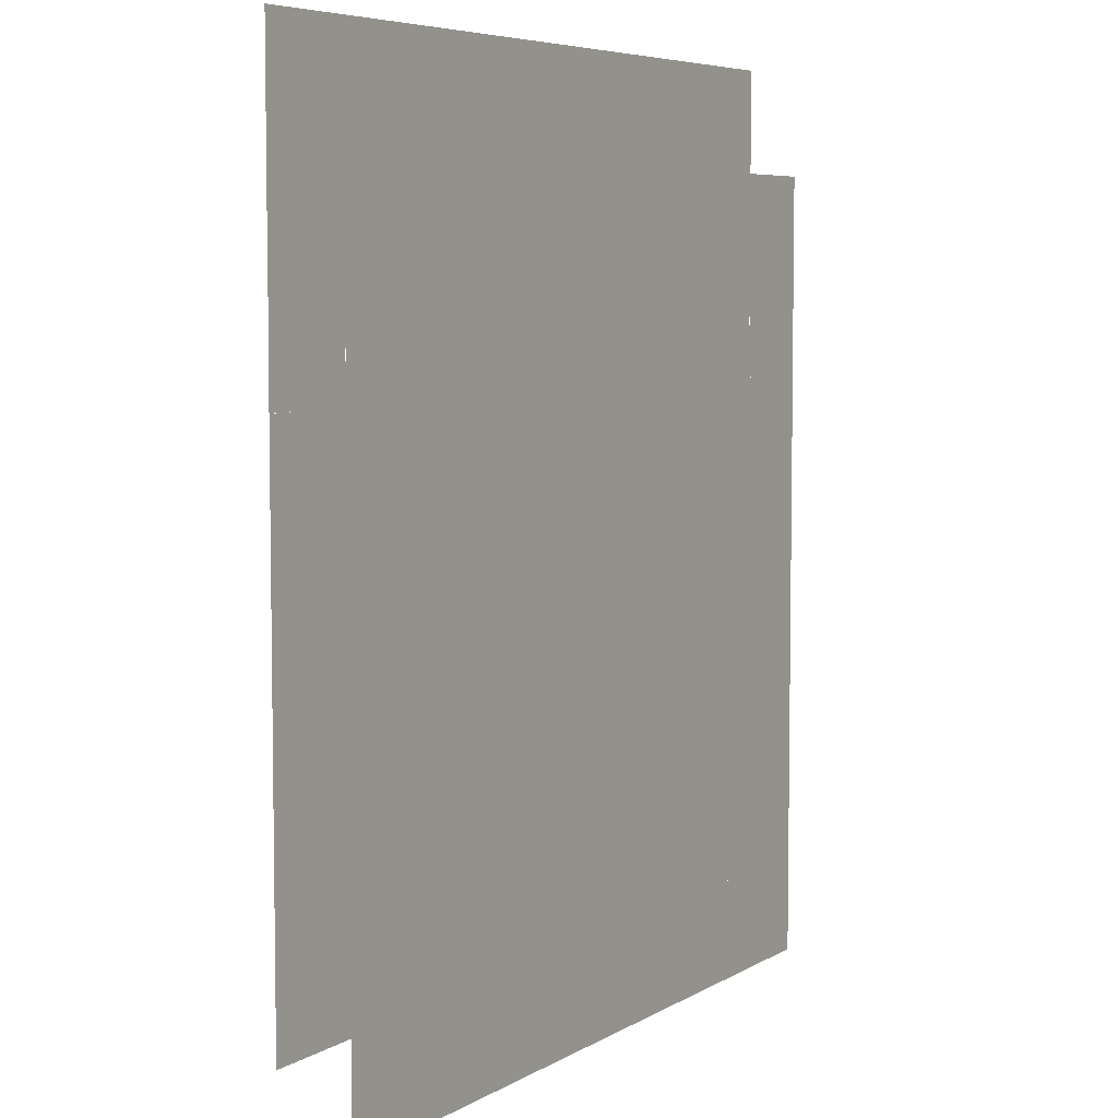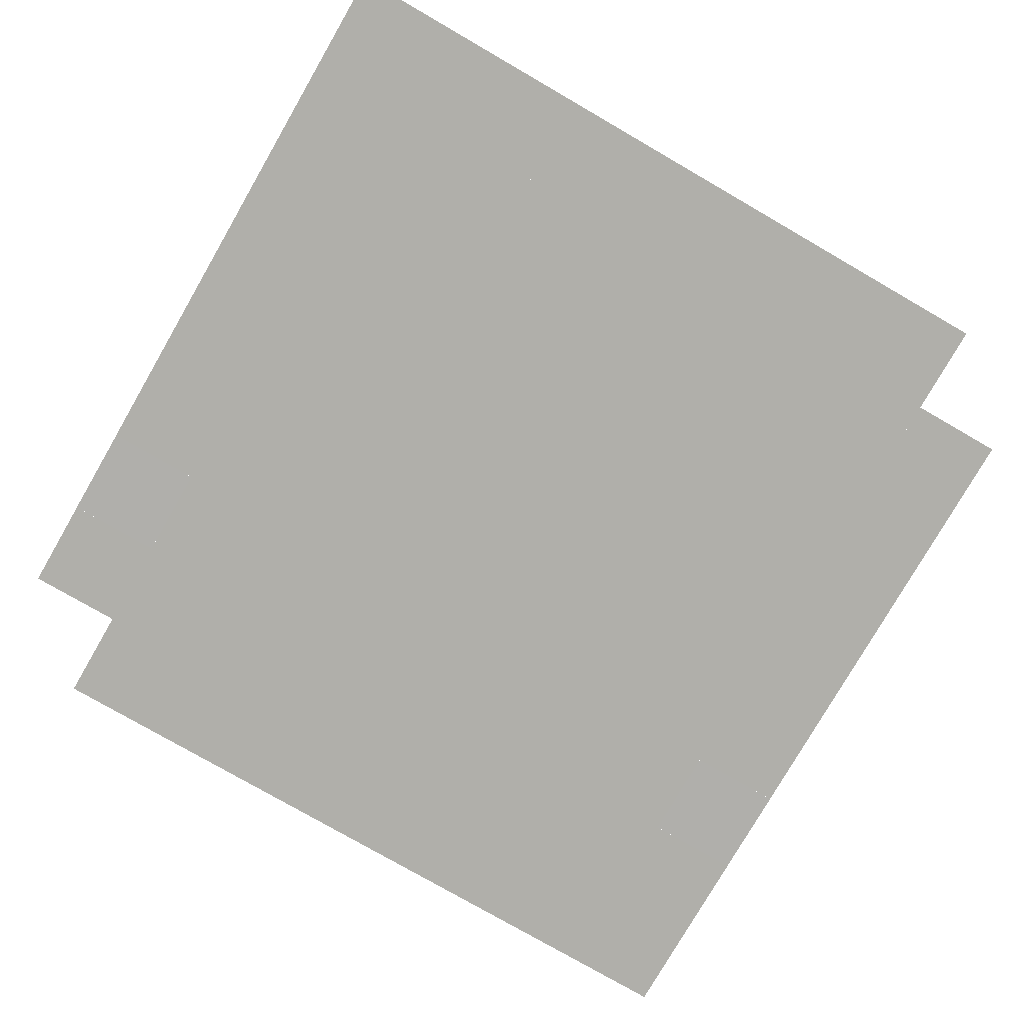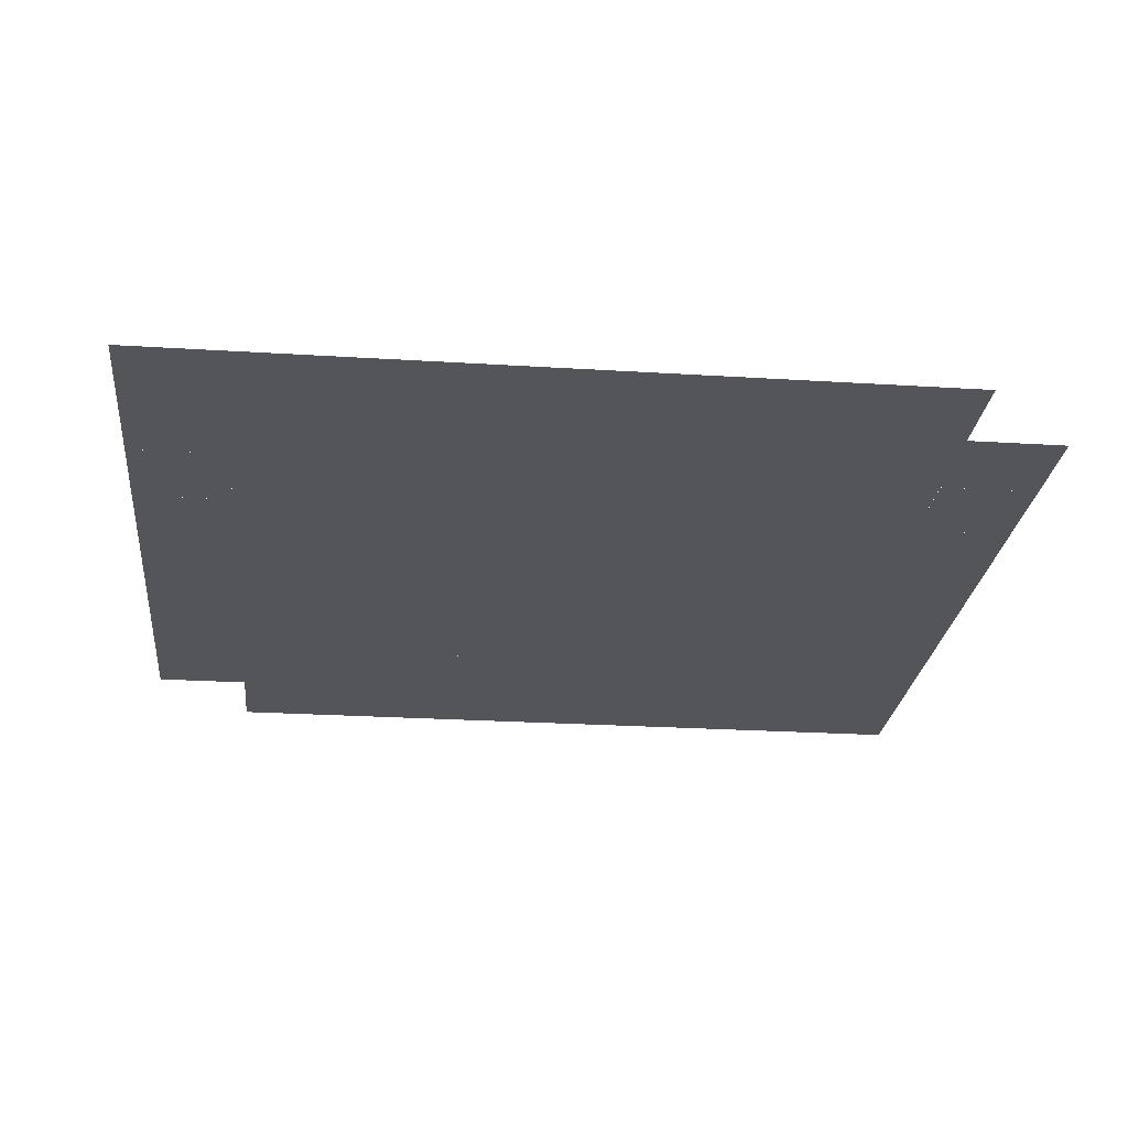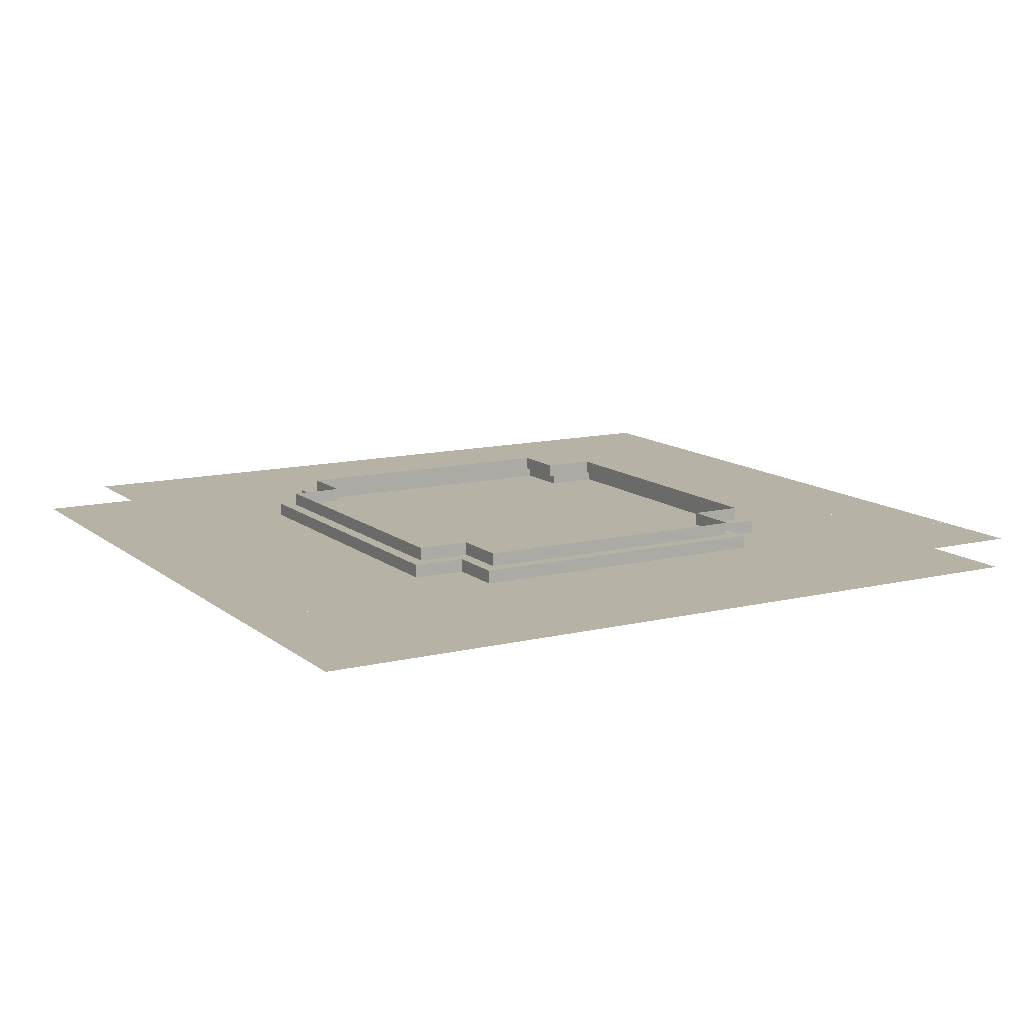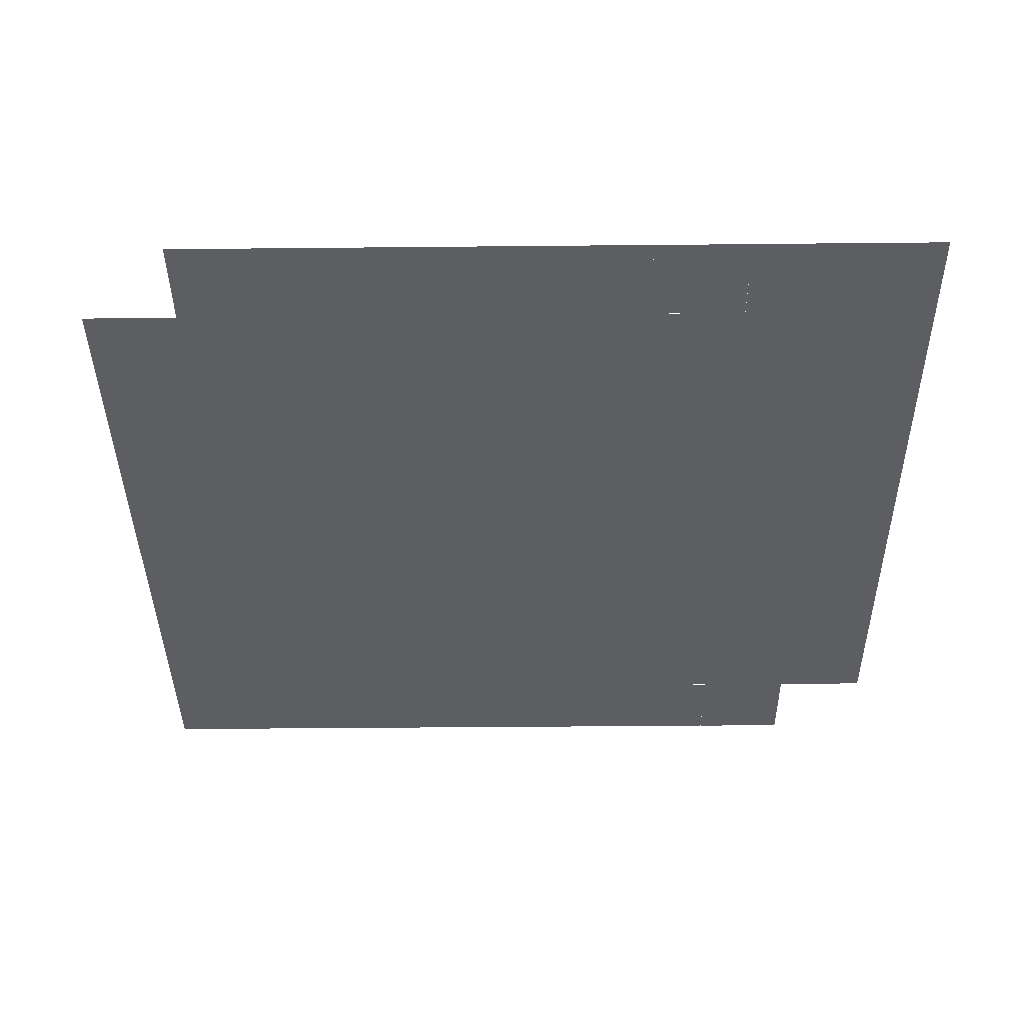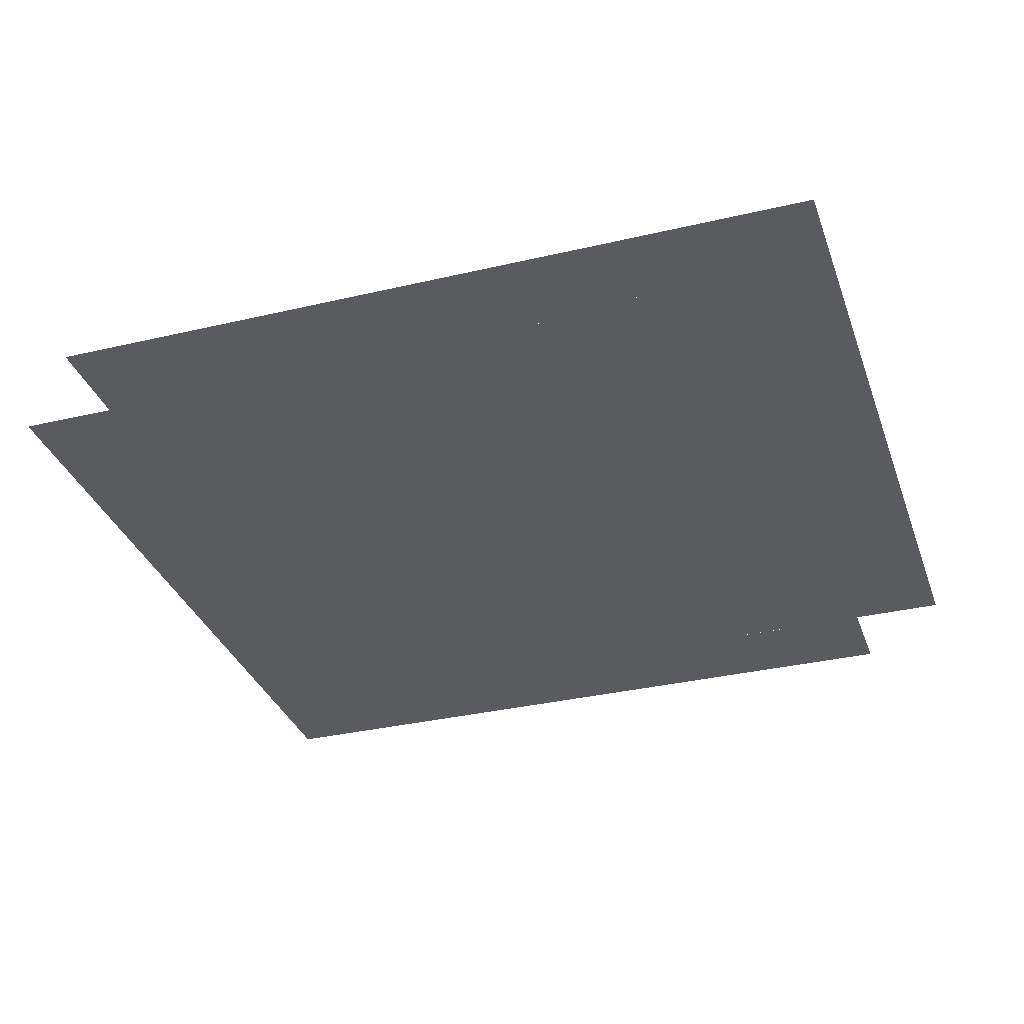
<metadata>
{"format":"obj","ext":"obj","renderer":"f3d","projection":"perspective","resolution":1024,"background":"white","views":[{"elev":6.0,"azim":-59.7,"up":"+Z"},{"elev":-78.0,"azim":150.0,"up":"+Y"},{"elev":-24.6,"azim":-5.9,"up":"+Y"},{"elev":12.3,"azim":-29.7,"up":"+Y"},{"elev":-38.6,"azim":-89.3,"up":"+Y"},{"elev":-33.2,"azim":-72.0,"up":"+Y"}]}
</metadata>
<code>
g _Combined_Vis64_0
v 2.063 0.6375 1.65
v 1.513 0.6375 1.65
v 1.513 0.775 1.65
v 2.063 0.775 1.65
v 2.063 0.775 -3.278e-08
v 2.063 0.6375 1.65
v 2.063 0.775 1.65
v 2.063 0.6375 -1.639e-08
v 2.063 0.6375 -1.65
v 2.063 0.775 -1.65
v 1.513 0.775 2.25
v 1.513 0.6375 2.25
v 0 0.6375 2.25
v 0 0.775 2.25
v -1.513 0.775 2.25
v -1.513 0.6375 2.25
v 1.513 0.775 1.65
v 1.513 0.6375 1.65
v 1.513 0.6375 2.25
v 1.513 0.775 2.25
v 1.513 0.6375 2.25
v 0 0.6375 2.4
v 0 0.6375 2.25
v 1.65 0.6375 2.4
v 1.65 0.6375 1.8
v 1.513 0.6375 1.65
v 2.2 0.6375 1.8
v 2.063 0.6375 1.65
v 2.063 0.6375 -1.639e-08
v 2.2 0.6375 -1.639e-08
v 1.65 0.6375 1.8
v 1.65 0.5 1.8
v 1.65 0.5 2.4
v 1.65 0.6375 2.4
v 1.65 0.6375 2.4
v 1.65 0.5 2.4
v 0 0.5 2.4
v 0 0.6375 2.4
v -1.65 0.6375 2.4
v -1.65 0.5 2.4
v 2.2 0.6375 -1.639e-08
v 2.2 0.5 1.8
v 2.2 0.6375 1.8
v 2.2 0.5 0
v 2.2 0.5 -1.8
v 2.2 0.6375 -1.8
v 2.2 0.6375 1.8
v 2.2 0.5 1.8
v 1.65 0.5 1.8
v 1.65 0.6375 1.8
v 1.65 0.6375 2.4
v 1.65 0.5 2.4
v 1.65 0.5 1.8
v 1.65 0.6375 1.8
v -2.063 0.6375 1.65
v -2.063 0.775 1.65
v -1.513 0.775 1.65
v -1.513 0.6375 1.65
v -2.063 0.775 -3.278e-08
v -2.063 0.775 1.65
v -2.063 0.6375 1.65
v -2.063 0.6375 -1.639e-08
v -2.063 0.6375 -1.65
v -2.063 0.775 -1.65
v -1.513 0.775 1.65
v -1.513 0.775 2.25
v -1.513 0.6375 2.25
v -1.513 0.6375 1.65
v -1.513 0.6375 2.25
v -1.65 0.6375 2.4
v -1.65 0.6375 1.8
v -1.513 0.6375 1.65
v -2.2 0.6375 1.8
v -2.063 0.6375 1.65
v -2.063 0.6375 -1.639e-08
v -2.2 0.6375 -1.639e-08
v -1.65 0.6375 1.8
v -1.65 0.6375 2.4
v -1.65 0.5 2.4
v -1.65 0.5 1.8
v -2.2 0.6375 -1.639e-08
v -2.2 0.6375 1.8
v -2.2 0.5 1.8
v -2.2 0.5 0
v -2.2 0.5 -1.8
v -2.2 0.6375 -1.8
v -2.2 0.6375 1.8
v -1.65 0.6375 1.8
v -1.65 0.5 1.8
v -2.2 0.5 1.8
v -1.65 0.6375 2.4
v -1.65 0.6375 1.8
v -1.65 0.5 1.8
v -1.65 0.5 2.4
v 2.063 0.6375 -1.65
v 2.063 0.775 -1.65
v 1.513 0.775 -1.65
v 1.513 0.6375 -1.65
v 1.513 0.775 -2.25
v 0 0.6375 -2.25
v 1.513 0.6375 -2.25
v 0 0.775 -2.25
v -1.513 0.775 -2.25
v -1.513 0.6375 -2.25
v 1.513 0.775 -1.65
v 1.513 0.775 -2.25
v 1.513 0.6375 -2.25
v 1.513 0.6375 -1.65
v 1.513 0.6375 -2.25
v 0 0.6375 -2.25
v 0 0.6375 -2.4
v 1.65 0.6375 -2.4
v 1.65 0.6375 -1.8
v 1.513 0.6375 -1.65
v 2.2 0.6375 -1.8
v 2.063 0.6375 -1.65
v 1.65 0.6375 -1.8
v 1.65 0.6375 -2.4
v 1.65 0.5 -2.4
v 1.65 0.5 -1.8
v 1.65 0.6375 -2.4
v 0 0.5 -2.4
v 1.65 0.5 -2.4
v 0 0.6375 -2.4
v -1.65 0.6375 -2.4
v -1.65 0.5 -2.4
v 2.2 0.6375 -1.8
v 1.65 0.6375 -1.8
v 1.65 0.5 -1.8
v 2.2 0.5 -1.8
v 1.65 0.6375 -2.4
v 1.65 0.6375 -1.8
v 1.65 0.5 -1.8
v 1.65 0.5 -2.4
v -2.063 0.6375 -1.65
v -1.513 0.6375 -1.65
v -1.513 0.775 -1.65
v -2.063 0.775 -1.65
v -1.513 0.775 -1.65
v -1.513 0.6375 -1.65
v -1.513 0.6375 -2.25
v -1.513 0.775 -2.25
v -1.513 0.6375 -2.25
v -1.65 0.6375 -2.4
v -1.65 0.6375 -1.8
v -1.513 0.6375 -1.65
v -2.2 0.6375 -1.8
v -2.063 0.6375 -1.65
v -1.65 0.6375 -1.8
v -1.65 0.5 -1.8
v -1.65 0.5 -2.4
v -1.65 0.6375 -2.4
v -2.2 0.6375 -1.8
v -2.2 0.5 -1.8
v -1.65 0.5 -1.8
v -1.65 0.6375 -1.8
v -1.65 0.6375 -2.4
v -1.65 0.5 -2.4
v -1.65 0.5 -1.8
v -1.65 0.6375 -1.8
v 4.5 0.5 -1.5
v 4.5 0.5 -0.5
v 3.5 0.5 -0.5
v 3.5 0.5 -1.5
v 4.499 0.5009 1.499
v 4.501 0.5005 2.499
v 3.501 0.4991 2.501
v 3.499 0.4995 1.501
v 4.5 0.5 2.5
v 4.5 0.5 3.5
v 3.5 0.5 3.5
v 3.5 0.5 2.5
v 4.5 0.5 -3.5
v 4.5 0.5 -2.5
v 3.5 0.5 -2.5
v 3.5 0.5 -3.5
v 4.5 0.5 -0.5
v 4.5 0.5 0.5
v 3.5 0.5 0.5
v 3.5 0.5 -0.5
v 4.5 0.5 -2.5
v 4.5 0.5 -1.5
v 3.5 0.5 -1.5
v 3.5 0.5 -2.5
v 3.5 0.5 -3.5
v 3.5 0.5 -4.5
v 4.5 0.5 -4.5
v 4.5 0.5 -3.5
v -2.5 0.5 -3.5
v -3.5 0.5 -3.5
v -3.5 0.5 -4.5
v -2.5 0.5 -4.5
v 3.5 0.5 -3.5
v 2.5 0.5 -3.5
v 2.5 0.5 -4.5
v 3.5 0.5 -4.5
v 2.5 0.5 -3.5
v 1.5 0.5 -3.5
v 1.5 0.5 -4.5
v 2.5 0.5 -4.5
v -0.5 0.5 -3.5
v -1.5 0.5 -3.5
v -1.5 0.5 -4.5
v -0.5 0.5 -4.5
v 1.5 0.5 -3.5
v 0.5 0.5 -3.5
v 0.5 0.5 -4.5
v 1.5 0.5 -4.5
v 0.5 0.5 -3.5
v -0.5 0.5 -3.5
v -0.5 0.5 -4.5
v 0.5 0.5 -4.5
v -1.5 0.5 -3.5
v -2.5 0.5 -3.5
v -2.5 0.5 -4.5
v -1.5 0.5 -4.5
v 3.5 0.5 -3.5
v 3.5 0.5 3.5
v -3.5 0.5 3.5
v -3.5 0.5 -3.5
v -3.5 0.5 -3.5
v -3.5 0.5 -2.5
v -4.5 0.5 -2.5
v -4.5 0.5 -3.5
v -3.5 0.5 -2.5
v -3.5 0.5 -1.5
v -4.5 0.5 -1.5
v -4.5 0.5 -2.5
v -3.5 0.5 -1.5
v -3.5 0.5 -0.5
v -4.5 0.5 -0.5
v -4.5 0.5 -1.5
v -3.5 0.5 0.5
v -3.5 0.5 1.5
v -4.5 0.5 1.5
v -4.5 0.5 0.5
v -3.5 0.5 -0.5
v -3.5 0.5 0.5
v -4.5 0.5 0.5
v -4.5 0.5 -0.5
v -3.501 0.5009 1.499
v -3.499 0.5005 2.499
v -4.499 0.4991 2.501
v -4.501 0.4995 1.501
v -3.5 0.5 2.5
v -3.5 0.5 3.5
v -4.5 0.5 3.5
v -4.5 0.5 2.5
v -0.5 0.5 4.5
v -1.5 0.5 4.5
v -1.5 0.5 3.5
v -0.5 0.5 3.5
v -1.5 0.5 4.5
v -2.5 0.5 4.5
v -2.5 0.5 3.5
v -1.5 0.5 3.5
v -3.5 0.5 3.5
v -3.5 0.5 4.5
v -4.5 0.5 4.5
v -4.5 0.5 3.5
v -2.5 0.5 4.5
v -3.5 0.5 4.5
v -3.5 0.5 3.5
v -2.5 0.5 3.5
v 1.5 0.5 4.5
v 0.5 0.5 4.5
v 0.5 0.5 3.5
v 1.5 0.5 3.5
v 0.5 0.5 4.5
v -0.5 0.5 4.5
v -0.5 0.5 3.5
v 0.5 0.5 3.5
v 2.5 0.5 4.5
v 1.5 0.5 4.5
v 1.5 0.5 3.5
v 2.5 0.5 3.5
v 4.5 0.5 0.5
v 4.5 0.5 1.5
v 3.5 0.5 1.5
v 3.5 0.5 0.5
v 3.5 0.5 4.5
v 2.5 0.5 4.5
v 2.5 0.5 3.5
v 3.5 0.5 3.5
g _Combined_Vis64_0_0
f 3 2 1
f 4 3 1
f 7 6 5
f 6 8 5
f 8 9 5
f 9 10 5
f 13 12 11
f 14 13 11
f 13 14 15
f 16 13 15
f 19 18 17
f 20 19 17
f 23 22 21
f 22 24 21
f 24 25 21
f 25 26 21
f 26 25 27
f 28 26 27
f 28 27 29
f 27 30 29
f 33 32 31
f 34 33 31
f 37 36 35
f 38 37 35
f 37 38 39
f 40 37 39
f 43 42 41
f 42 44 41
f 44 45 41
f 45 46 41
f 49 48 47
f 50 49 47
f 53 52 51
f 54 53 51
f 57 56 55
f 58 57 55
f 61 60 59
f 62 61 59
f 63 62 59
f 64 63 59
f 67 66 65
f 68 67 65
f 22 23 69
f 70 22 69
f 71 70 69
f 72 71 69
f 71 72 73
f 72 74 73
f 73 74 75
f 76 73 75
f 79 78 77
f 80 79 77
f 83 82 81
f 84 83 81
f 85 84 81
f 86 85 81
f 89 88 87
f 90 89 87
f 93 92 91
f 94 93 91
f 97 96 95
f 98 97 95
f 101 100 99
f 100 102 99
f 102 100 103
f 100 104 103
f 107 106 105
f 108 107 105
f 111 110 109
f 112 111 109
f 113 112 109
f 114 113 109
f 113 114 115
f 114 116 115
f 115 116 29
f 30 115 29
f 119 118 117
f 120 119 117
f 123 122 121
f 122 124 121
f 124 122 125
f 122 126 125
f 129 128 127
f 130 129 127
f 133 132 131
f 134 133 131
f 137 136 135
f 138 137 135
f 141 140 139
f 142 141 139
f 110 111 143
f 111 144 143
f 144 145 143
f 145 146 143
f 146 145 147
f 148 146 147
f 148 147 75
f 147 76 75
f 151 150 149
f 152 151 149
f 155 154 153
f 156 155 153
f 159 158 157
f 160 159 157
f 163 162 161
f 164 163 161
f 167 166 165
f 168 167 165
f 171 170 169
f 172 171 169
f 175 174 173
f 176 175 173
f 179 178 177
f 180 179 177
f 183 182 181
f 184 183 181
f 187 186 185
f 188 187 185
f 191 190 189
f 192 191 189
f 195 194 193
f 196 195 193
f 199 198 197
f 200 199 197
f 203 202 201
f 204 203 201
f 207 206 205
f 208 207 205
f 211 210 209
f 212 211 209
f 215 214 213
f 216 215 213
f 219 218 217
f 220 219 217
f 223 222 221
f 224 223 221
f 227 226 225
f 228 227 225
f 231 230 229
f 232 231 229
f 235 234 233
f 236 235 233
f 239 238 237
f 240 239 237
f 243 242 241
f 244 243 241
f 247 246 245
f 248 247 245
f 251 250 249
f 252 251 249
f 255 254 253
f 256 255 253
f 259 258 257
f 260 259 257
f 263 262 261
f 264 263 261
f 267 266 265
f 268 267 265
f 271 270 269
f 272 271 269
f 275 274 273
f 276 275 273
f 279 278 277
f 280 279 277
f 283 282 281
f 284 283 281

</code>
